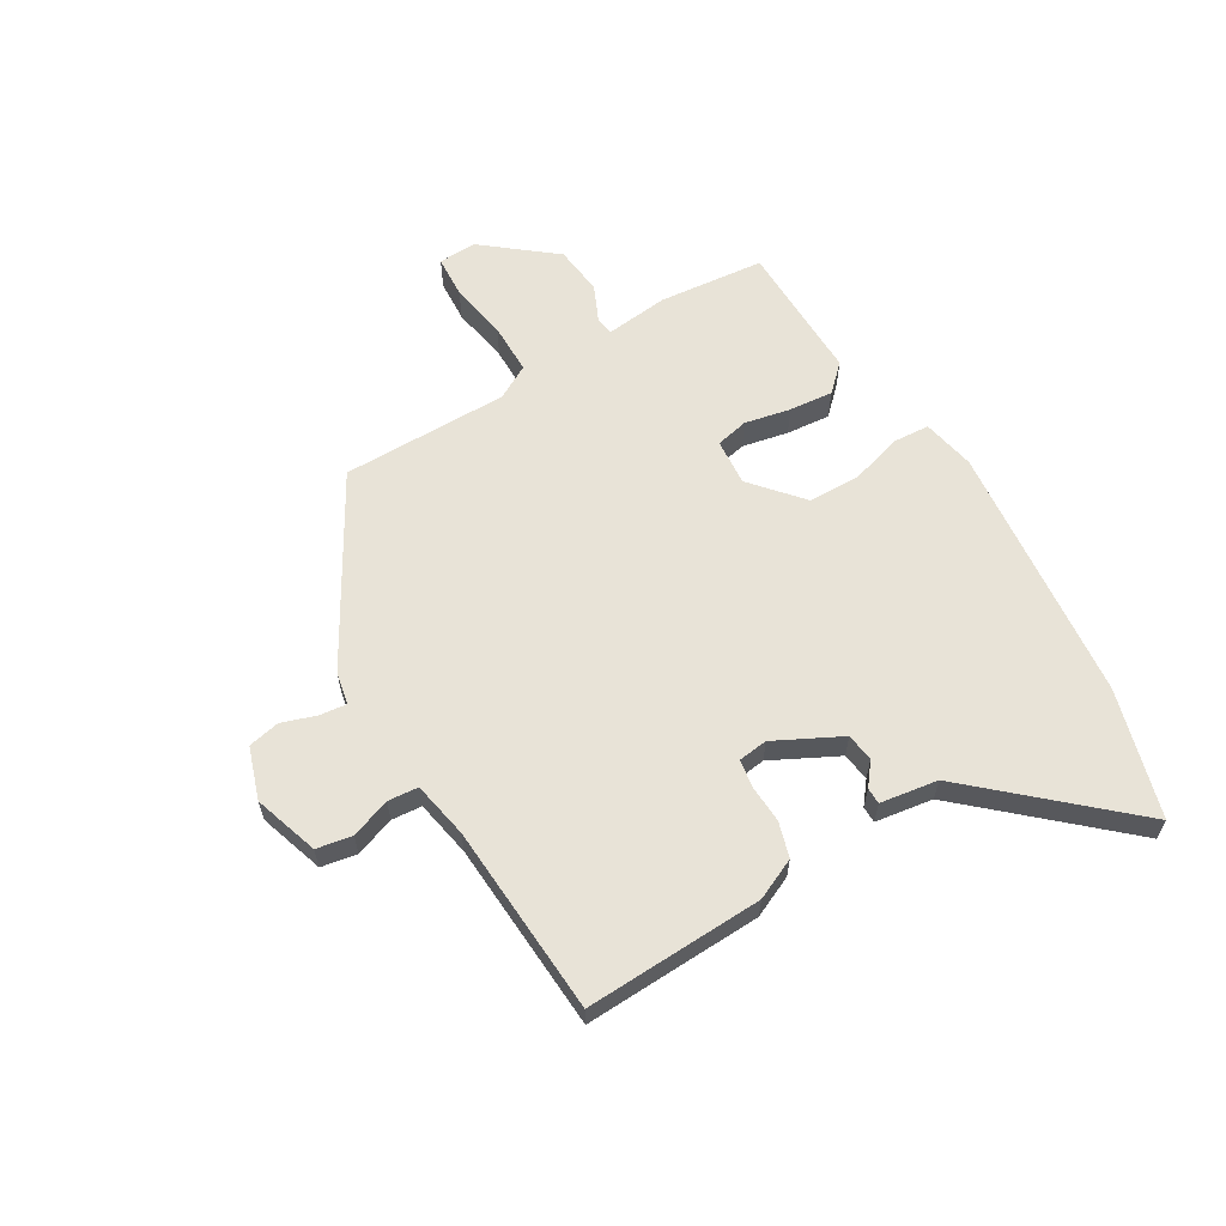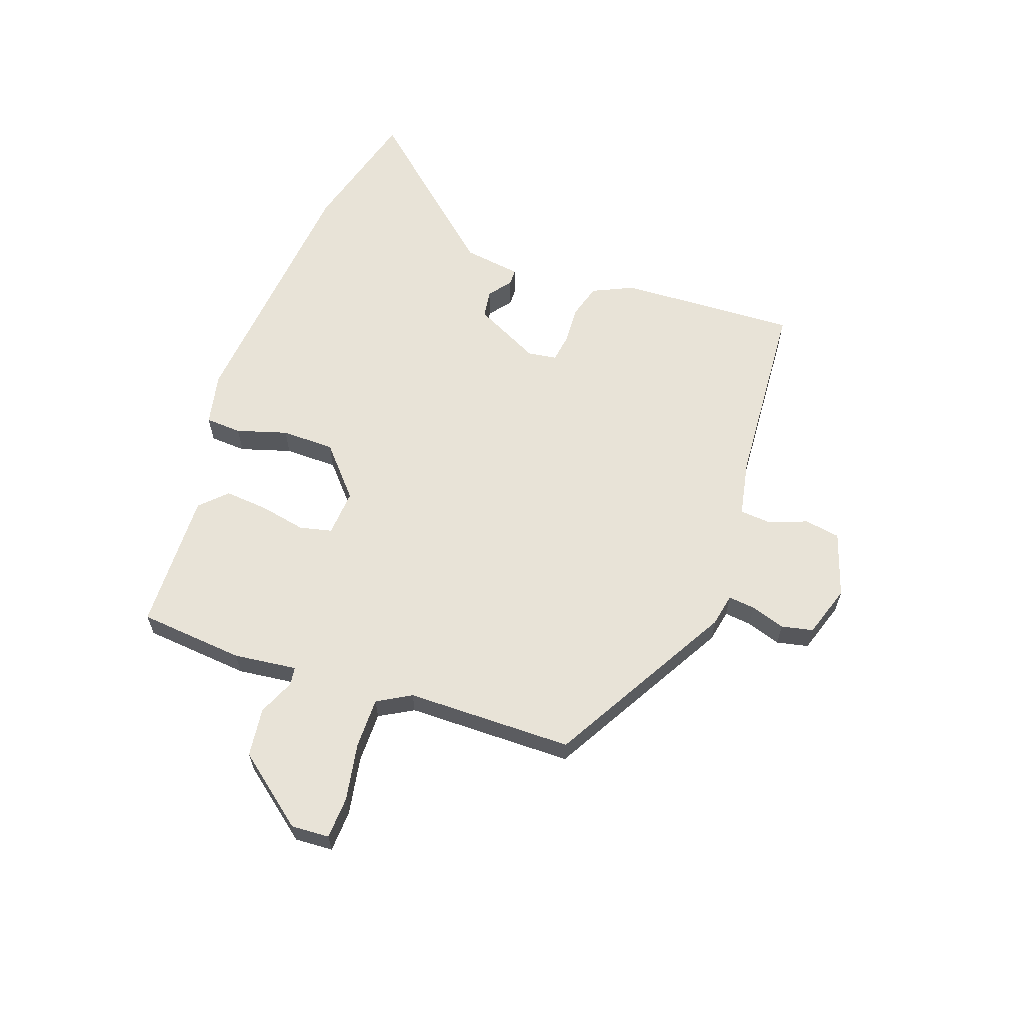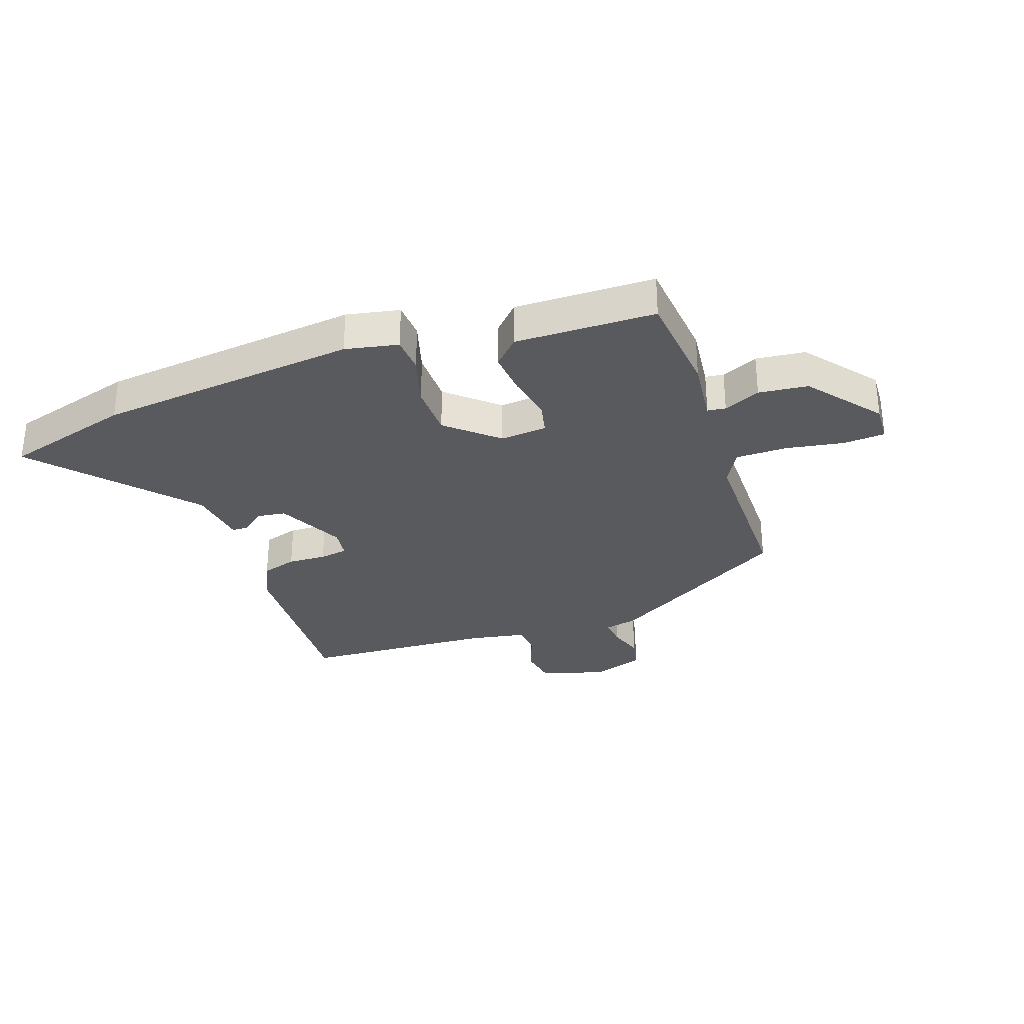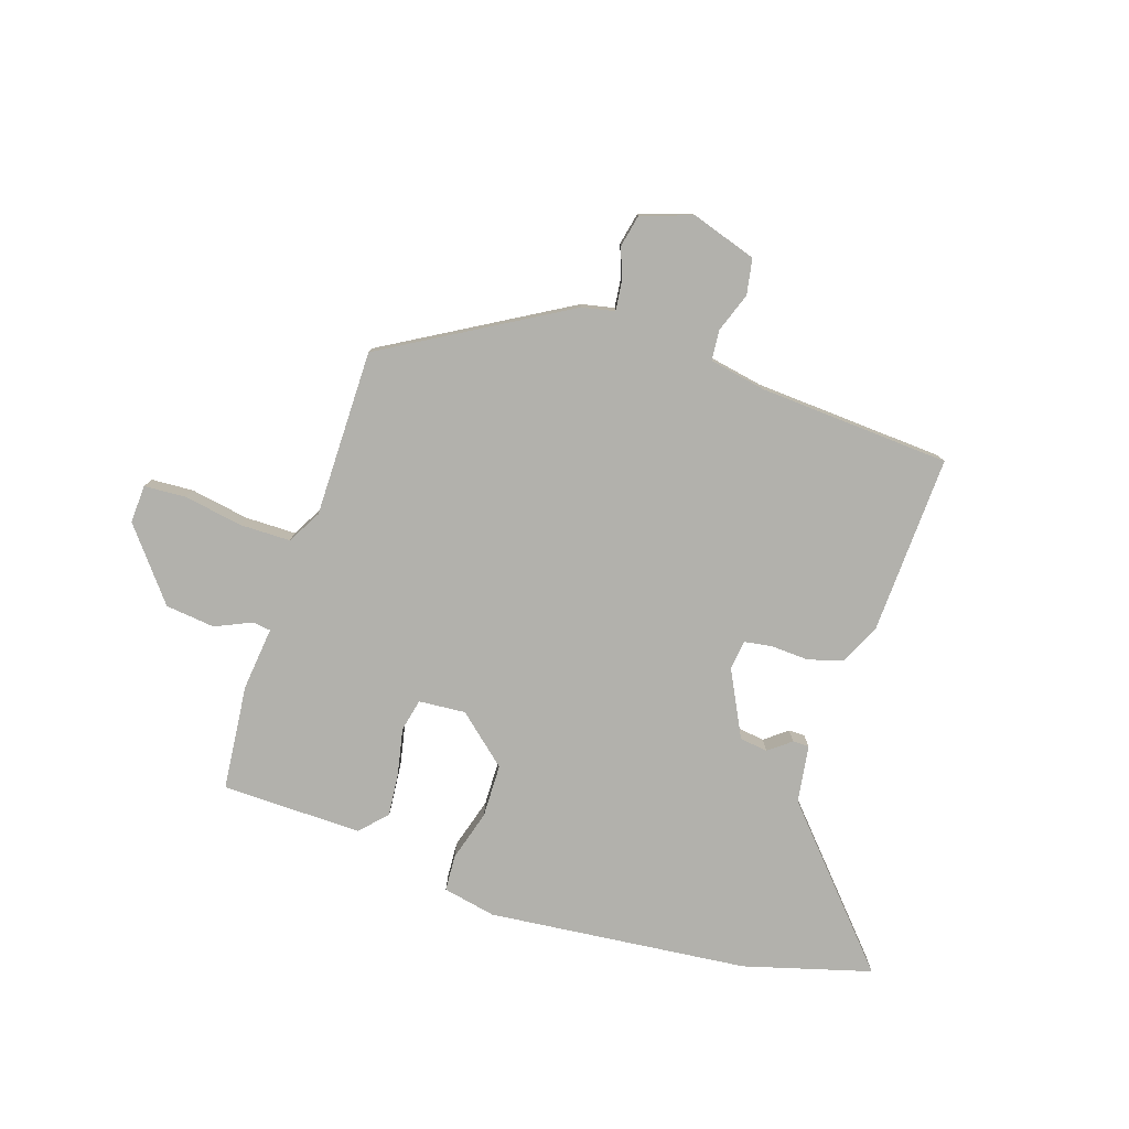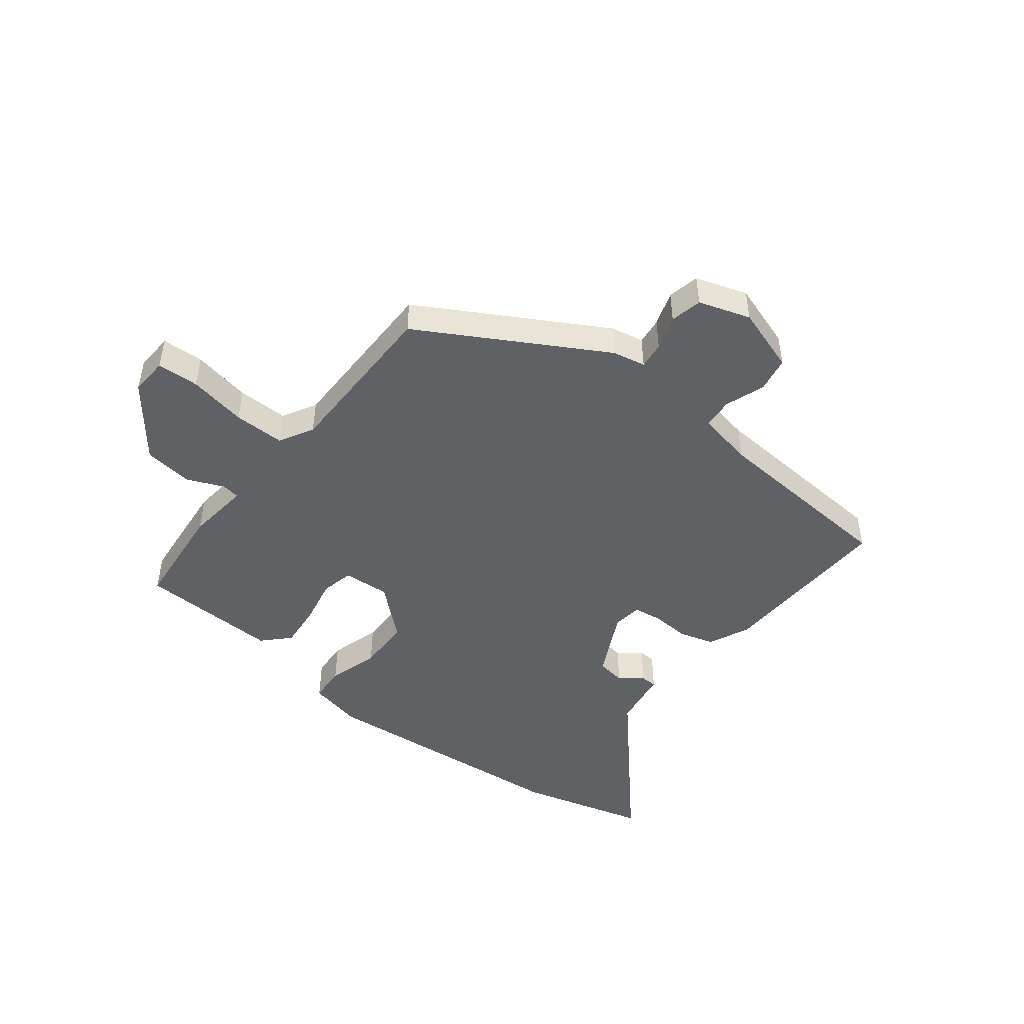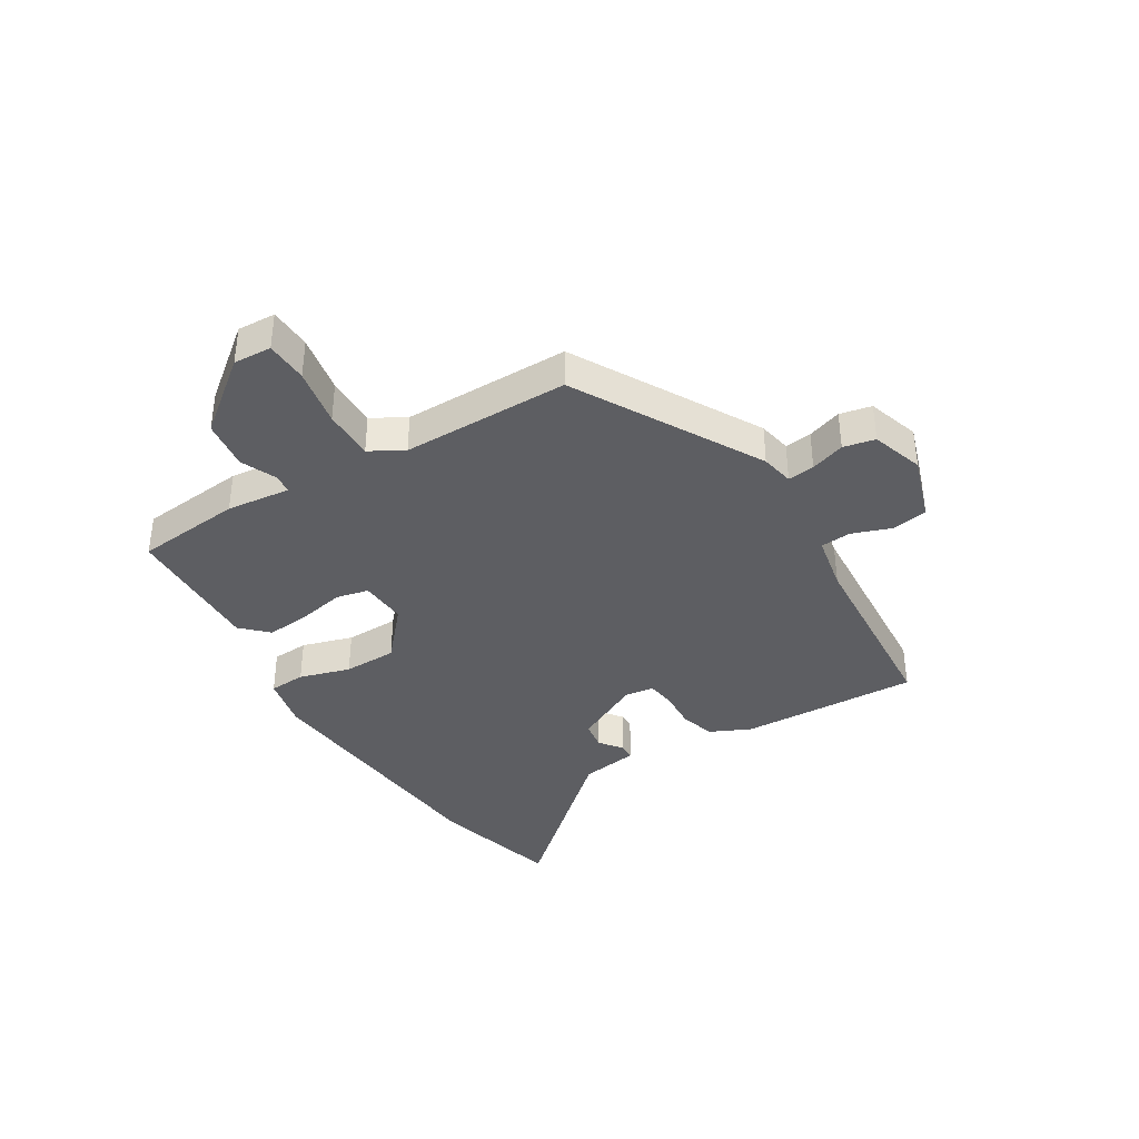
<metadata>
{"format":"obj","ext":"obj","renderer":"f3d","projection":"perspective","resolution":1024,"background":"white","views":[{"elev":61.5,"azim":-119.1,"up":"+Y"},{"elev":62.1,"azim":110.7,"up":"+Y"},{"elev":-31.4,"azim":20.9,"up":"+Y"},{"elev":-78.9,"azim":163.5,"up":"+Y"},{"elev":-47.8,"azim":143.3,"up":"+Y"},{"elev":-38.7,"azim":122.7,"up":"+Y"}]}
</metadata>
<code>
v 0.493 0.07 0.453
v 0.506 0.07 0.272
v 0.491 0.07 0.164
v 0.522 0.07 0.159
v 0.585 0.07 0.185
v 0.669 0.07 0.173
v 0.762 0.07 0.05
v 0.757 0.07 -0.015
v 0.685 0.07 -0.017
v 0.586 0.07 0.003
v 0.499 0.07 0.005
v 0.465 0.07 -0.052
v 0.457 0.07 -0.337
v 0.141 0.07 -0.508
v 0.085 0.07 -0.518
v 0.089 0.07 -0.564
v 0.107 0.07 -0.623
v 0.094 0.07 -0.677
v 0.005 0.07 -0.704
v -0.105 0.07 -0.665
v -0.114 0.07 -0.604
v -0.088 0.07 -0.537
v -0.091 0.07 -0.485
v -0.187 0.07 -0.464
v -0.513 0.07 -0.435
v -0.492 0.07 -0.131
v -0.458 0.07 -0.062
v -0.398 0.07 -0.046
v -0.333 0.07 -0.051
v -0.285 0.07 -0.045
v -0.277 0.07 0.005
v -0.331 0.07 0.119
v -0.379 0.07 0.127
v -0.418 0.07 0.098
v -0.446 0.07 0.099
v -0.458 0.07 0.198
v -0.676 0.07 0.456
v -0.457 0.07 0.511
v -0.011 0.07 0.544
v 0.079 0.07 0.523
v 0.081 0.07 0.461
v 0.053 0.07 0.375
v 0.052 0.07 0.284
v 0.135 0.07 0.208
v 0.215 0.07 0.212
v 0.229 0.07 0.267
v 0.215 0.07 0.346
v 0.21 0.07 0.421
v 0.254 0.07 0.464
v 0.493 0 0.453
v 0.506 0 0.272
v 0.491 0 0.164
v 0.522 0 0.159
v 0.585 0 0.185
v 0.669 0 0.173
v 0.762 0 0.05
v 0.757 0 -0.015
v 0.685 0 -0.017
v 0.586 0 0.003
v 0.499 0 0.005
v 0.465 0 -0.052
v 0.457 0 -0.337
v 0.141 0 -0.508
v 0.085 0 -0.518
v 0.089 0 -0.564
v 0.107 0 -0.623
v 0.094 0 -0.677
v 0.005 0 -0.704
v -0.105 0 -0.665
v -0.114 0 -0.604
v -0.088 0 -0.537
v -0.091 0 -0.485
v -0.187 0 -0.464
v -0.513 0 -0.435
v -0.492 0 -0.131
v -0.458 0 -0.062
v -0.398 0 -0.046
v -0.333 0 -0.051
v -0.285 0 -0.045
v -0.277 0 0.005
v -0.331 0 0.119
v -0.379 0 0.127
v -0.418 0 0.098
v -0.446 0 0.099
v -0.458 0 0.198
v -0.676 0 0.456
v -0.457 0 0.511
v -0.011 0 0.544
v 0.079 0 0.523
v 0.081 0 0.461
v 0.053 0 0.375
v 0.052 0 0.284
v 0.135 0 0.208
v 0.215 0 0.212
v 0.229 0 0.267
v 0.215 0 0.346
v 0.21 0 0.421
v 0.254 0 0.464
f 1 2 3
f 49 1 3
f 48 49 3
f 47 48 3
f 46 47 3
f 45 46 3
f 44 45 3
f 40 41 42
f 39 40 42
f 38 39 42
f 37 38 42
f 36 37 42
f 36 42 43
f 33 34 35 36
f 36 43 44
f 33 36 44
f 32 33 44
f 27 28 29
f 26 27 29
f 25 26 29
f 24 25 29
f 23 24 29 30
f 20 21 22
f 19 20 22
f 18 19 22
f 17 18 22
f 16 17 22
f 15 16 22 23
f 23 30 31
f 15 23 31
f 14 15 31
f 13 14 31
f 12 13 31
f 8 9 10
f 7 8 10
f 6 7 10
f 5 6 10
f 4 5 10
f 4 10 11
f 31 32 44
f 12 31 44
f 11 12 44
f 4 11 44
f 3 4 44
f 52 51 50
f 52 50 98
f 52 98 97
f 52 97 96
f 52 96 95
f 52 95 94
f 52 94 93
f 91 90 89
f 91 89 88
f 91 88 87
f 91 87 86
f 91 86 85
f 92 91 85
f 85 84 83 82
f 93 92 85
f 93 85 82
f 93 82 81
f 78 77 76
f 78 76 75
f 78 75 74
f 78 74 73
f 79 78 73 72
f 71 70 69
f 71 69 68
f 71 68 67
f 71 67 66
f 71 66 65
f 72 71 65 64
f 80 79 72
f 80 72 64
f 80 64 63
f 80 63 62
f 80 62 61
f 59 58 57
f 59 57 56
f 59 56 55
f 59 55 54
f 59 54 53
f 60 59 53
f 93 81 80
f 93 80 61
f 93 61 60
f 93 60 53
f 93 53 52
f 1 50 51 2
f 2 51 52 3
f 3 52 53 4
f 4 53 54 5
f 5 54 55 6
f 6 55 56 7
f 7 56 57 8
f 8 57 58 9
f 9 58 59 10
f 10 59 60 11
f 11 60 61 12
f 12 61 62 13
f 13 62 63 14
f 14 63 64 15
f 15 64 65 16
f 16 65 66 17
f 17 66 67 18
f 18 67 68 19
f 19 68 69 20
f 20 69 70 21
f 21 70 71 22
f 22 71 72 23
f 23 72 73 24
f 24 73 74 25
f 25 74 75 26
f 26 75 76 27
f 27 76 77 28
f 28 77 78 29
f 29 78 79 30
f 30 79 80 31
f 31 80 81 32
f 32 81 82 33
f 33 82 83 34
f 34 83 84 35
f 35 84 85 36
f 36 85 86 37
f 37 86 87 38
f 38 87 88 39
f 39 88 89 40
f 40 89 90 41
f 41 90 91 42
f 42 91 92 43
f 43 92 93 44
f 44 93 94 45
f 45 94 95 46
f 46 95 96 47
f 47 96 97 48
f 48 97 98 49
f 49 98 50 1

</code>
